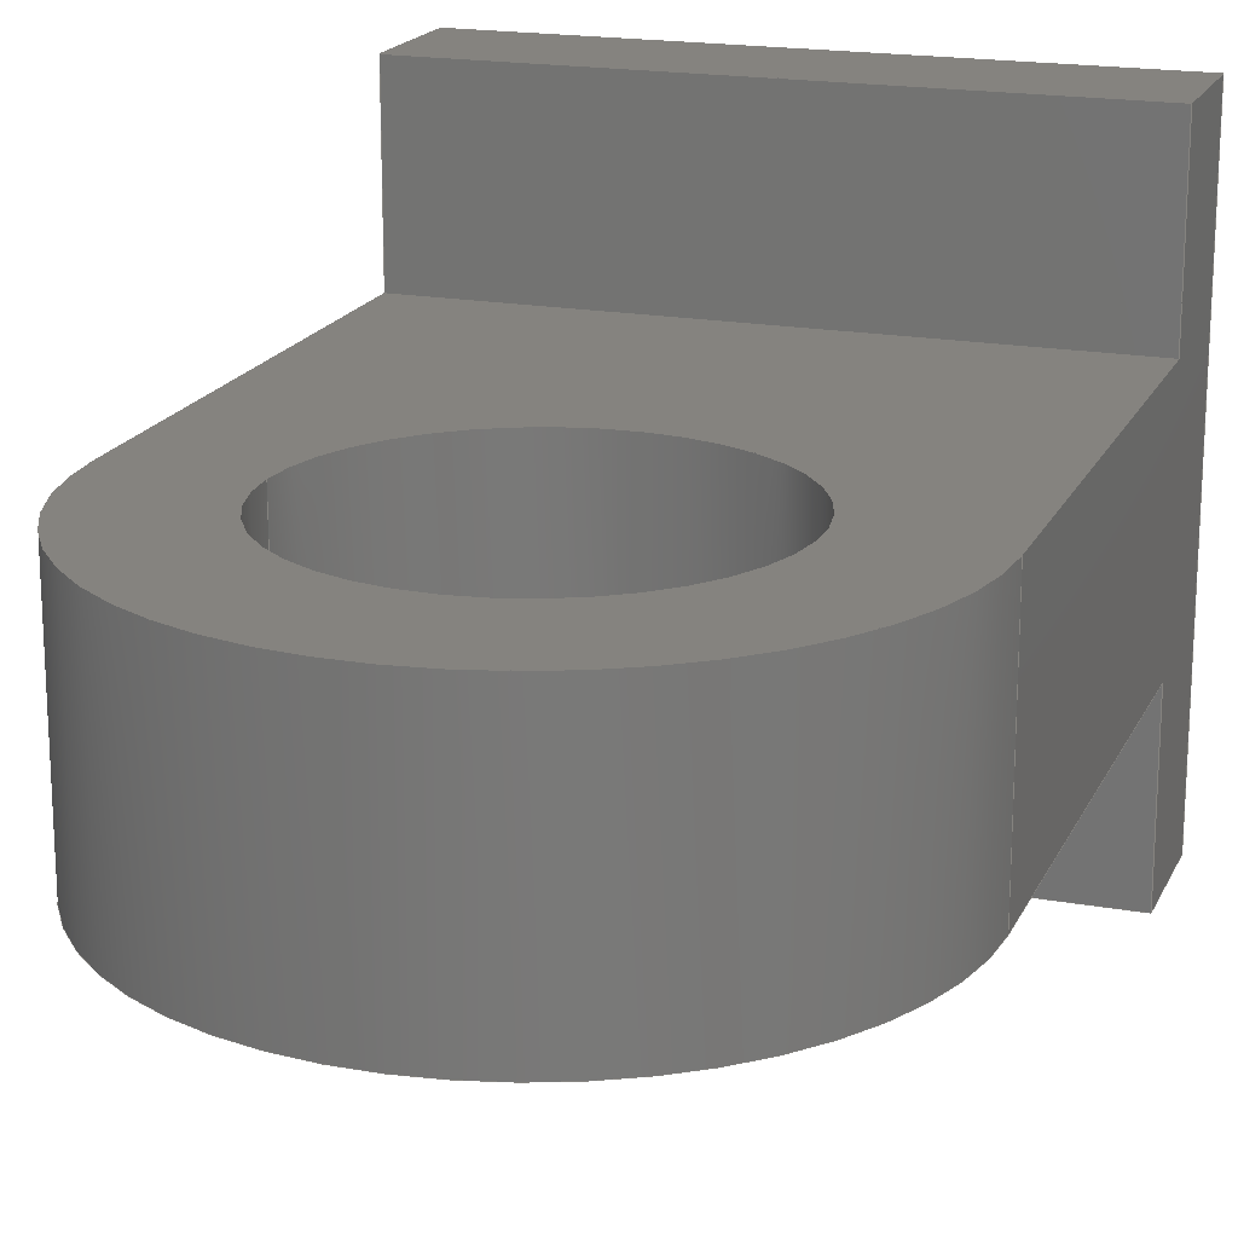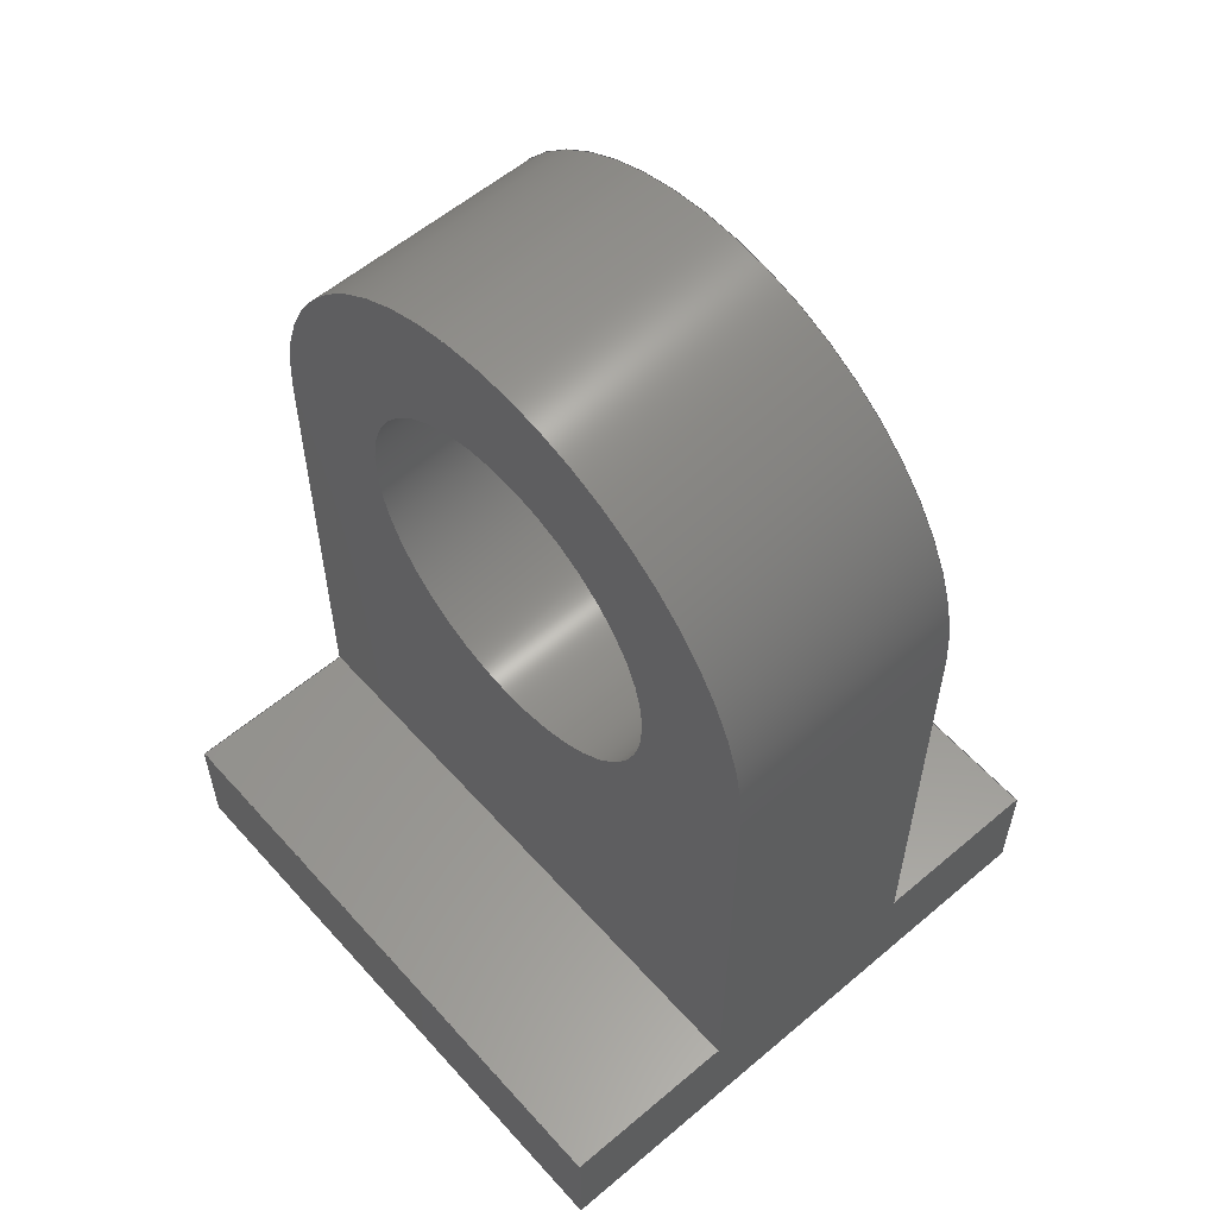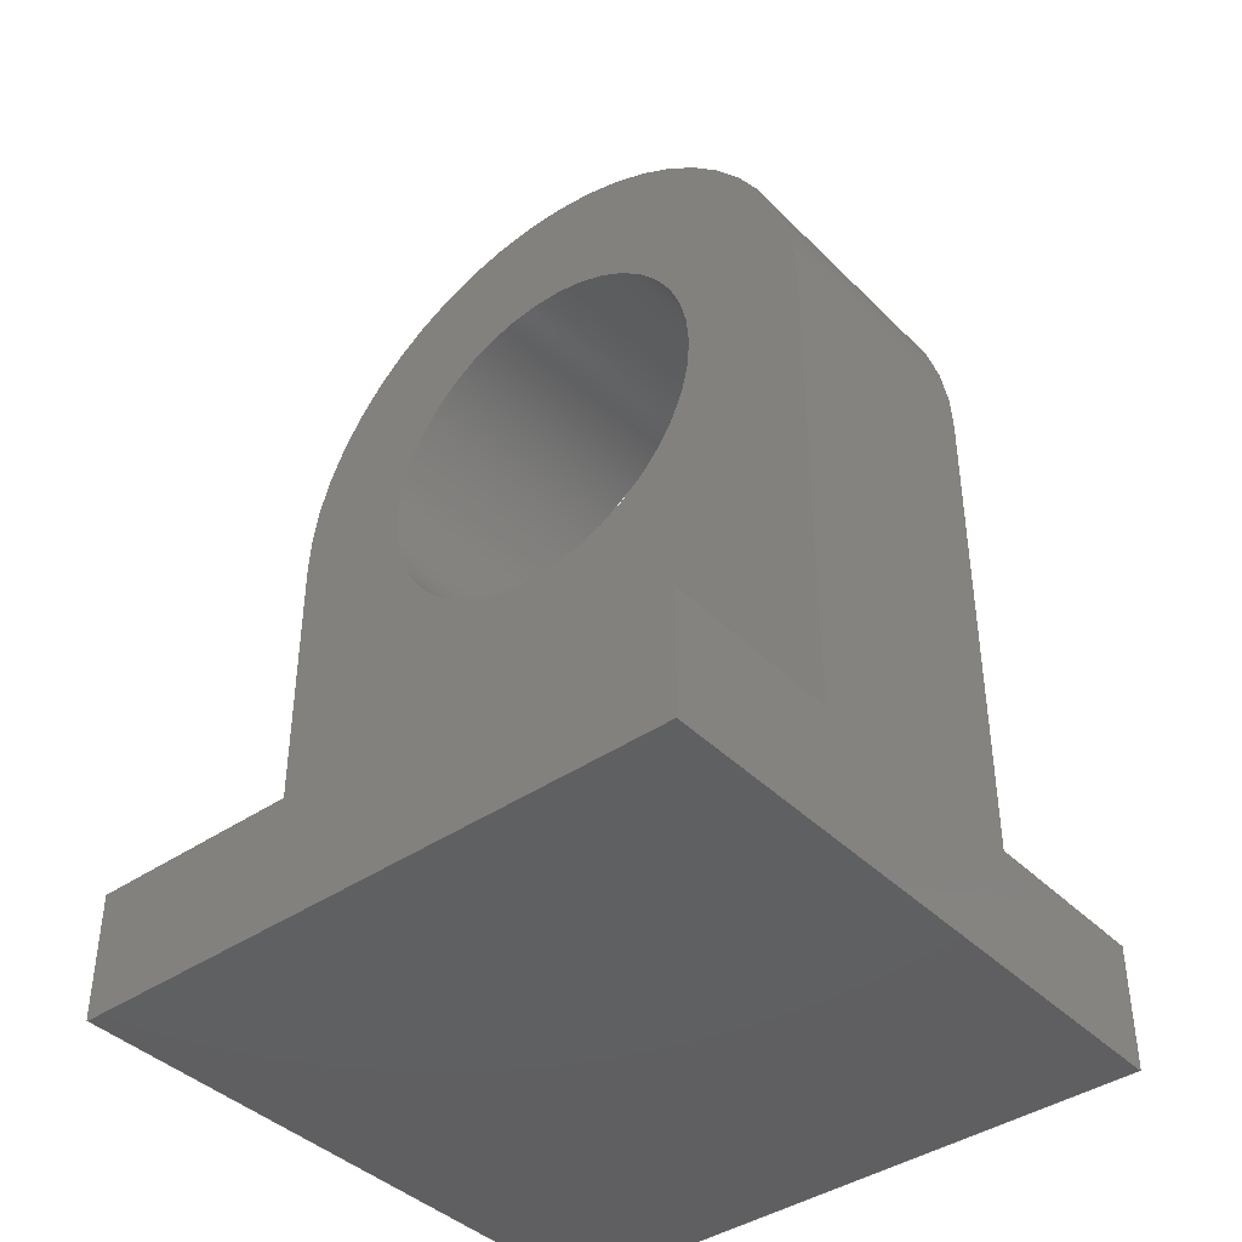
<metadata>
{"format":"step","ext":"step","renderer":"f3d","projection":"perspective","resolution":1024,"background":"white","views":[{"elev":18.6,"azim":-160.9,"up":"+Z"},{"elev":57.8,"azim":48.7,"up":"+Y"},{"elev":-40.7,"azim":39.9,"up":"+Y"}]}
</metadata>
<code>
ISO-10303-21;
DATA;
#1=MECHANICAL_DESIGN_GEOMETRIC_PRESENTATION_REPRESENTATION('',(#4),#353);
#2=SHAPE_REPRESENTATION_RELATIONSHIP('SRR','None',#360,#3);
#3=ADVANCED_BREP_SHAPE_REPRESENTATION('',(#5),#352);
#4=STYLED_ITEM('',(#370),#5);
#5=MANIFOLD_SOLID_BREP('Solid2',#203);
#6=CYLINDRICAL_SURFACE('',#226,15);
#7=CYLINDRICAL_SURFACE('',#228,25);
#8=FACE_BOUND('',#22,.T.);
#9=FACE_BOUND('',#26,.T.);
#10=FACE_OUTER_BOUND('',#21,.T.);
#11=FACE_OUTER_BOUND('',#23,.T.);
#12=FACE_OUTER_BOUND('',#24,.T.);
#13=FACE_OUTER_BOUND('',#25,.T.);
#14=FACE_OUTER_BOUND('',#27,.T.);
#15=FACE_OUTER_BOUND('',#28,.T.);
#16=FACE_OUTER_BOUND('',#29,.T.);
#17=FACE_OUTER_BOUND('',#30,.T.);
#18=FACE_OUTER_BOUND('',#31,.T.);
#19=FACE_OUTER_BOUND('',#32,.T.);
#20=FACE_OUTER_BOUND('',#33,.T.);
#21=EDGE_LOOP('',(#129,#130,#131,#132));
#22=EDGE_LOOP('',(#133));
#23=EDGE_LOOP('',(#134,#135,#136,#137));
#24=EDGE_LOOP('',(#138,#139,#140,#141));
#25=EDGE_LOOP('',(#142,#143,#144,#145));
#26=EDGE_LOOP('',(#146));
#27=EDGE_LOOP('',(#147,#148,#149,#150));
#28=EDGE_LOOP('',(#151,#152,#153,#154));
#29=EDGE_LOOP('',(#155,#156,#157,#158));
#30=EDGE_LOOP('',(#159,#160,#161,#162,#163,#164,#165,#166));
#31=EDGE_LOOP('',(#167,#168,#169,#170));
#32=EDGE_LOOP('',(#171,#172,#173,#174,#175,#176,#177,#178));
#33=EDGE_LOOP('',(#179,#180,#181,#182));
#34=CIRCLE('',#224,25);
#35=CIRCLE('',#225,15);
#36=CIRCLE('',#227,15);
#37=CIRCLE('',#229,25);
#38=LINE('',#297,#61);
#39=LINE('',#301,#62);
#40=LINE('',#302,#63);
#41=LINE('',#307,#64);
#42=LINE('',#311,#65);
#43=LINE('',#314,#66);
#44=LINE('',#317,#67);
#45=LINE('',#319,#68);
#46=LINE('',#320,#69);
#47=LINE('',#323,#70);
#48=LINE('',#325,#71);
#49=LINE('',#326,#72);
#50=LINE('',#329,#73);
#51=LINE('',#331,#74);
#52=LINE('',#332,#75);
#53=LINE('',#336,#76);
#54=LINE('',#337,#77);
#55=LINE('',#338,#78);
#56=LINE('',#341,#79);
#57=LINE('',#342,#80);
#58=LINE('',#345,#81);
#59=LINE('',#346,#82);
#60=LINE('',#348,#83);
#61=VECTOR('',#242,10);
#62=VECTOR('',#245,10);
#63=VECTOR('',#246,10);
#64=VECTOR('',#251,15);
#65=VECTOR('',#256,10);
#66=VECTOR('',#259,10);
#67=VECTOR('',#262,10);
#68=VECTOR('',#263,10);
#69=VECTOR('',#264,10);
#70=VECTOR('',#267,10);
#71=VECTOR('',#268,10);
#72=VECTOR('',#269,10);
#73=VECTOR('',#272,10);
#74=VECTOR('',#273,10);
#75=VECTOR('',#274,10);
#76=VECTOR('',#277,10);
#77=VECTOR('',#278,10);
#78=VECTOR('',#279,10);
#79=VECTOR('',#282,10);
#80=VECTOR('',#283,10);
#81=VECTOR('',#286,10);
#82=VECTOR('',#287,10);
#83=VECTOR('',#290,10);
#84=VERTEX_POINT('',#295);
#85=VERTEX_POINT('',#296);
#86=VERTEX_POINT('',#298);
#87=VERTEX_POINT('',#300);
#88=VERTEX_POINT('',#303);
#89=VERTEX_POINT('',#306);
#90=VERTEX_POINT('',#310);
#91=VERTEX_POINT('',#312);
#92=VERTEX_POINT('',#316);
#93=VERTEX_POINT('',#318);
#94=VERTEX_POINT('',#322);
#95=VERTEX_POINT('',#324);
#96=VERTEX_POINT('',#328);
#97=VERTEX_POINT('',#330);
#98=VERTEX_POINT('',#334);
#99=VERTEX_POINT('',#335);
#100=VERTEX_POINT('',#340);
#101=VERTEX_POINT('',#344);
#102=EDGE_CURVE('',#84,#85,#38,.T.);
#103=EDGE_CURVE('',#85,#86,#34,.T.);
#104=EDGE_CURVE('',#86,#87,#39,.T.);
#105=EDGE_CURVE('',#84,#87,#40,.T.);
#106=EDGE_CURVE('',#88,#88,#35,.T.);
#107=EDGE_CURVE('',#88,#89,#41,.T.);
#108=EDGE_CURVE('',#89,#89,#36,.T.);
#109=EDGE_CURVE('',#90,#85,#42,.T.);
#110=EDGE_CURVE('',#91,#90,#37,.T.);
#111=EDGE_CURVE('',#86,#91,#43,.T.);
#112=EDGE_CURVE('',#90,#92,#44,.T.);
#113=EDGE_CURVE('',#93,#92,#45,.T.);
#114=EDGE_CURVE('',#93,#91,#46,.T.);
#115=EDGE_CURVE('',#87,#94,#47,.T.);
#116=EDGE_CURVE('',#94,#95,#48,.T.);
#117=EDGE_CURVE('',#95,#84,#49,.T.);
#118=EDGE_CURVE('',#92,#96,#50,.T.);
#119=EDGE_CURVE('',#96,#97,#51,.T.);
#120=EDGE_CURVE('',#97,#93,#52,.T.);
#121=EDGE_CURVE('',#98,#99,#53,.T.);
#122=EDGE_CURVE('',#99,#97,#54,.T.);
#123=EDGE_CURVE('',#98,#96,#55,.T.);
#124=EDGE_CURVE('',#100,#98,#56,.T.);
#125=EDGE_CURVE('',#100,#95,#57,.T.);
#126=EDGE_CURVE('',#101,#100,#58,.T.);
#127=EDGE_CURVE('',#101,#94,#59,.T.);
#128=EDGE_CURVE('',#99,#101,#60,.T.);
#129=ORIENTED_EDGE('',*,*,#102,.T.);
#130=ORIENTED_EDGE('',*,*,#103,.T.);
#131=ORIENTED_EDGE('',*,*,#104,.T.);
#132=ORIENTED_EDGE('',*,*,#105,.F.);
#133=ORIENTED_EDGE('',*,*,#106,.T.);
#134=ORIENTED_EDGE('',*,*,#106,.F.);
#135=ORIENTED_EDGE('',*,*,#107,.T.);
#136=ORIENTED_EDGE('',*,*,#108,.F.);
#137=ORIENTED_EDGE('',*,*,#107,.F.);
#138=ORIENTED_EDGE('',*,*,#109,.F.);
#139=ORIENTED_EDGE('',*,*,#110,.F.);
#140=ORIENTED_EDGE('',*,*,#111,.F.);
#141=ORIENTED_EDGE('',*,*,#103,.F.);
#142=ORIENTED_EDGE('',*,*,#112,.T.);
#143=ORIENTED_EDGE('',*,*,#113,.F.);
#144=ORIENTED_EDGE('',*,*,#114,.T.);
#145=ORIENTED_EDGE('',*,*,#110,.T.);
#146=ORIENTED_EDGE('',*,*,#108,.T.);
#147=ORIENTED_EDGE('',*,*,#105,.T.);
#148=ORIENTED_EDGE('',*,*,#115,.T.);
#149=ORIENTED_EDGE('',*,*,#116,.T.);
#150=ORIENTED_EDGE('',*,*,#117,.T.);
#151=ORIENTED_EDGE('',*,*,#113,.T.);
#152=ORIENTED_EDGE('',*,*,#118,.T.);
#153=ORIENTED_EDGE('',*,*,#119,.T.);
#154=ORIENTED_EDGE('',*,*,#120,.T.);
#155=ORIENTED_EDGE('',*,*,#121,.T.);
#156=ORIENTED_EDGE('',*,*,#122,.T.);
#157=ORIENTED_EDGE('',*,*,#119,.F.);
#158=ORIENTED_EDGE('',*,*,#123,.F.);
#159=ORIENTED_EDGE('',*,*,#124,.T.);
#160=ORIENTED_EDGE('',*,*,#123,.T.);
#161=ORIENTED_EDGE('',*,*,#118,.F.);
#162=ORIENTED_EDGE('',*,*,#112,.F.);
#163=ORIENTED_EDGE('',*,*,#109,.T.);
#164=ORIENTED_EDGE('',*,*,#102,.F.);
#165=ORIENTED_EDGE('',*,*,#117,.F.);
#166=ORIENTED_EDGE('',*,*,#125,.F.);
#167=ORIENTED_EDGE('',*,*,#126,.T.);
#168=ORIENTED_EDGE('',*,*,#125,.T.);
#169=ORIENTED_EDGE('',*,*,#116,.F.);
#170=ORIENTED_EDGE('',*,*,#127,.F.);
#171=ORIENTED_EDGE('',*,*,#128,.T.);
#172=ORIENTED_EDGE('',*,*,#127,.T.);
#173=ORIENTED_EDGE('',*,*,#115,.F.);
#174=ORIENTED_EDGE('',*,*,#104,.F.);
#175=ORIENTED_EDGE('',*,*,#111,.T.);
#176=ORIENTED_EDGE('',*,*,#114,.F.);
#177=ORIENTED_EDGE('',*,*,#120,.F.);
#178=ORIENTED_EDGE('',*,*,#122,.F.);
#179=ORIENTED_EDGE('',*,*,#128,.F.);
#180=ORIENTED_EDGE('',*,*,#121,.F.);
#181=ORIENTED_EDGE('',*,*,#124,.F.);
#182=ORIENTED_EDGE('',*,*,#126,.F.);
#183=PLANE('',#223);
#184=PLANE('',#230);
#185=PLANE('',#231);
#186=PLANE('',#232);
#187=PLANE('',#233);
#188=PLANE('',#234);
#189=PLANE('',#235);
#190=PLANE('',#236);
#191=PLANE('',#237);
#192=ADVANCED_FACE('',(#10,#8),#183,.F.);
#193=ADVANCED_FACE('',(#11),#6,.F.);
#194=ADVANCED_FACE('',(#12),#7,.T.);
#195=ADVANCED_FACE('',(#13,#9),#184,.T.);
#196=ADVANCED_FACE('',(#14),#185,.T.);
#197=ADVANCED_FACE('',(#15),#186,.T.);
#198=ADVANCED_FACE('',(#16),#187,.T.);
#199=ADVANCED_FACE('',(#17),#188,.T.);
#200=ADVANCED_FACE('',(#18),#189,.T.);
#201=ADVANCED_FACE('',(#19),#190,.T.);
#202=ADVANCED_FACE('',(#20),#191,.F.);
#203=CLOSED_SHELL('',(#192,#193,#194,#195,#196,#197,#198,#199,#200,#201,
#202));
#204=DERIVED_UNIT_ELEMENT(#206,1);
#205=DERIVED_UNIT_ELEMENT(#355,3);
#206=(
MASS_UNIT()
NAMED_UNIT(*)
SI_UNIT($,.GRAM.)
);
#207=DERIVED_UNIT((#204,#205));
#208=MEASURE_REPRESENTATION_ITEM('density measure',
POSITIVE_RATIO_MEASURE(2.7),#207);
#209=PROPERTY_DEFINITION_REPRESENTATION(#214,#211);
#210=PROPERTY_DEFINITION_REPRESENTATION(#215,#212);
#211=REPRESENTATION('material name',(#213),#352);
#212=REPRESENTATION('density',(#208),#352);
#213=DESCRIPTIVE_REPRESENTATION_ITEM('Aluminum 6061','Aluminum 6061');
#214=PROPERTY_DEFINITION('material property','material name',#362);
#215=PROPERTY_DEFINITION('material property','density of part',#362);
#216=DATE_TIME_ROLE('creation_date');
#217=APPLIED_DATE_AND_TIME_ASSIGNMENT(#218,#216,(#362));
#218=DATE_AND_TIME(#219,#220);
#219=CALENDAR_DATE(2023,26,6);
#220=LOCAL_TIME(0,0,0,#221);
#221=COORDINATED_UNIVERSAL_TIME_OFFSET(0,0,.BEHIND.);
#222=AXIS2_PLACEMENT_3D('placement',#293,#238,#239);
#223=AXIS2_PLACEMENT_3D('',#294,#240,#241);
#224=AXIS2_PLACEMENT_3D('',#299,#243,#244);
#225=AXIS2_PLACEMENT_3D('',#304,#247,#248);
#226=AXIS2_PLACEMENT_3D('',#305,#249,#250);
#227=AXIS2_PLACEMENT_3D('',#308,#252,#253);
#228=AXIS2_PLACEMENT_3D('',#309,#254,#255);
#229=AXIS2_PLACEMENT_3D('',#313,#257,#258);
#230=AXIS2_PLACEMENT_3D('',#315,#260,#261);
#231=AXIS2_PLACEMENT_3D('',#321,#265,#266);
#232=AXIS2_PLACEMENT_3D('',#327,#270,#271);
#233=AXIS2_PLACEMENT_3D('',#333,#275,#276);
#234=AXIS2_PLACEMENT_3D('',#339,#280,#281);
#235=AXIS2_PLACEMENT_3D('',#343,#284,#285);
#236=AXIS2_PLACEMENT_3D('',#347,#288,#289);
#237=AXIS2_PLACEMENT_3D('',#349,#291,#292);
#238=DIRECTION('axis',(0,0,1));
#239=DIRECTION('refdir',(1,0,0));
#240=DIRECTION('center_axis',(0,0,1));
#241=DIRECTION('ref_axis',(1,0,0));
#242=DIRECTION('',(2.22e-16,1,0));
#243=DIRECTION('center_axis',(0,0,-1));
#244=DIRECTION('ref_axis',(1,0,0));
#245=DIRECTION('',(0,-1,0));
#246=DIRECTION('',(1,0,0));
#247=DIRECTION('center_axis',(0,0,1));
#248=DIRECTION('ref_axis',(-1,0,0));
#249=DIRECTION('center_axis',(0,0,1));
#250=DIRECTION('ref_axis',(-1,0,0));
#251=DIRECTION('',(0,0,1));
#252=DIRECTION('center_axis',(0,0,-1));
#253=DIRECTION('ref_axis',(-1,0,0));
#254=DIRECTION('center_axis',(0,0,1));
#255=DIRECTION('ref_axis',(1,0,0));
#256=DIRECTION('',(0,0,-1));
#257=DIRECTION('center_axis',(0,0,1));
#258=DIRECTION('ref_axis',(1,0,0));
#259=DIRECTION('',(0,0,1));
#260=DIRECTION('center_axis',(0,0,1));
#261=DIRECTION('ref_axis',(1,0,0));
#262=DIRECTION('',(-2.22e-16,-1,0));
#263=DIRECTION('',(-1,0,0));
#264=DIRECTION('',(0,1,0));
#265=DIRECTION('center_axis',(0,1,0));
#266=DIRECTION('ref_axis',(0,0,1));
#267=DIRECTION('',(0,0,-1));
#268=DIRECTION('',(-1,0,1.776e-16));
#269=DIRECTION('',(4.441e-16,0,1));
#270=DIRECTION('center_axis',(0,1,0));
#271=DIRECTION('ref_axis',(0,0,1));
#272=DIRECTION('',(4.441e-16,0,1));
#273=DIRECTION('',(1,0,-1.776e-16));
#274=DIRECTION('',(0,0,-1));
#275=DIRECTION('center_axis',(1.776e-16,0,1));
#276=DIRECTION('ref_axis',(1,0,-1.776e-16));
#277=DIRECTION('',(1,0,-1.776e-16));
#278=DIRECTION('',(0,1,0));
#279=DIRECTION('',(0,1,0));
#280=DIRECTION('center_axis',(-1,0,4.441e-16));
#281=DIRECTION('ref_axis',(4.441e-16,0,1));
#282=DIRECTION('',(4.441e-16,0,1));
#283=DIRECTION('',(0,1,0));
#284=DIRECTION('center_axis',(-1.776e-16,0,-1));
#285=DIRECTION('ref_axis',(-1,0,1.776e-16));
#286=DIRECTION('',(-1,0,1.776e-16));
#287=DIRECTION('',(0,1,0));
#288=DIRECTION('center_axis',(1,0,0));
#289=DIRECTION('ref_axis',(0,0,-1));
#290=DIRECTION('',(0,0,-1));
#291=DIRECTION('center_axis',(0,1,0));
#292=DIRECTION('ref_axis',(0,0,1));
#293=CARTESIAN_POINT('',(0,0,0));
#294=CARTESIAN_POINT('Origin',(-4.441e-15,42.5,-10));
#295=CARTESIAN_POINT('',(-25,10,-10));
#296=CARTESIAN_POINT('',(-25,50,-10));
#297=CARTESIAN_POINT('',(-25,50,-10));
#298=CARTESIAN_POINT('',(25,50,-10));
#299=CARTESIAN_POINT('Origin',(0,50,-10));
#300=CARTESIAN_POINT('',(25,10,-10));
#301=CARTESIAN_POINT('',(25,10,-10));
#302=CARTESIAN_POINT('',(-4.441e-15,10,-10));
#303=CARTESIAN_POINT('',(15,50,-10));
#304=CARTESIAN_POINT('Origin',(0,50,-10));
#305=CARTESIAN_POINT('Origin',(0,50,0));
#306=CARTESIAN_POINT('',(15,50,10));
#307=CARTESIAN_POINT('',(15,50,0));
#308=CARTESIAN_POINT('Origin',(0,50,10));
#309=CARTESIAN_POINT('Origin',(0,50,0));
#310=CARTESIAN_POINT('',(-25,50,10));
#311=CARTESIAN_POINT('',(-25,50,0));
#312=CARTESIAN_POINT('',(25,50,10));
#313=CARTESIAN_POINT('Origin',(0,50,10));
#314=CARTESIAN_POINT('',(25,50,0));
#315=CARTESIAN_POINT('Origin',(-4.441e-15,42.5,10));
#316=CARTESIAN_POINT('',(-25,10,10));
#317=CARTESIAN_POINT('',(-25,50,10));
#318=CARTESIAN_POINT('',(25,10,10));
#319=CARTESIAN_POINT('',(-4.441e-15,10,10));
#320=CARTESIAN_POINT('',(25,10,10));
#321=CARTESIAN_POINT('Origin',(-4.441e-15,10,-8.882e-15));
#322=CARTESIAN_POINT('',(25,10,-25));
#323=CARTESIAN_POINT('',(25,10,25));
#324=CARTESIAN_POINT('',(-25,10,-25));
#325=CARTESIAN_POINT('',(25,10,-25));
#326=CARTESIAN_POINT('',(-25,10,-25));
#327=CARTESIAN_POINT('Origin',(-4.441e-15,10,-8.882e-15));
#328=CARTESIAN_POINT('',(-25,10,25));
#329=CARTESIAN_POINT('',(-25,10,-25));
#330=CARTESIAN_POINT('',(25,10,25));
#331=CARTESIAN_POINT('',(-25,10,25));
#332=CARTESIAN_POINT('',(25,10,25));
#333=CARTESIAN_POINT('Origin',(-25,0,25));
#334=CARTESIAN_POINT('',(-25,0,25));
#335=CARTESIAN_POINT('',(25,0,25));
#336=CARTESIAN_POINT('',(-25,0,25));
#337=CARTESIAN_POINT('',(25,0,25));
#338=CARTESIAN_POINT('',(-25,0,25));
#339=CARTESIAN_POINT('Origin',(-25,0,-25));
#340=CARTESIAN_POINT('',(-25,0,-25));
#341=CARTESIAN_POINT('',(-25,0,-25));
#342=CARTESIAN_POINT('',(-25,0,-25));
#343=CARTESIAN_POINT('Origin',(25,0,-25));
#344=CARTESIAN_POINT('',(25,0,-25));
#345=CARTESIAN_POINT('',(25,0,-25));
#346=CARTESIAN_POINT('',(25,0,-25));
#347=CARTESIAN_POINT('Origin',(25,0,25));
#348=CARTESIAN_POINT('',(25,0,25));
#349=CARTESIAN_POINT('Origin',(-4.441e-15,0,-6.661e-15));
#350=UNCERTAINTY_MEASURE_WITH_UNIT(LENGTH_MEASURE(0.01),#354,
'DISTANCE_ACCURACY_VALUE',
'Maximum model space distance between geometric entities at asserted c
onnectivities');
#351=UNCERTAINTY_MEASURE_WITH_UNIT(LENGTH_MEASURE(0.01),#354,
'DISTANCE_ACCURACY_VALUE',
'Maximum model space distance between geometric entities at asserted c
onnectivities');
#352=(
GEOMETRIC_REPRESENTATION_CONTEXT(3)
GLOBAL_UNCERTAINTY_ASSIGNED_CONTEXT((#350))
GLOBAL_UNIT_ASSIGNED_CONTEXT((#354,#356,#357))
REPRESENTATION_CONTEXT('','3D')
);
#353=(
GEOMETRIC_REPRESENTATION_CONTEXT(3)
GLOBAL_UNCERTAINTY_ASSIGNED_CONTEXT((#351))
GLOBAL_UNIT_ASSIGNED_CONTEXT((#354,#356,#357))
REPRESENTATION_CONTEXT('','3D')
);
#354=(
LENGTH_UNIT()
NAMED_UNIT(*)
SI_UNIT(.MILLI.,.METRE.)
);
#355=(
LENGTH_UNIT()
NAMED_UNIT(*)
SI_UNIT(.CENTI.,.METRE.)
);
#356=(
NAMED_UNIT(*)
PLANE_ANGLE_UNIT()
SI_UNIT($,.RADIAN.)
);
#357=(
NAMED_UNIT(*)
SI_UNIT($,.STERADIAN.)
SOLID_ANGLE_UNIT()
);
#358=SHAPE_DEFINITION_REPRESENTATION(#359,#360);
#359=PRODUCT_DEFINITION_SHAPE('',$,#362);
#360=SHAPE_REPRESENTATION('',(#222),#352);
#361=PRODUCT_DEFINITION_CONTEXT('part definition',#366,'design');
#362=PRODUCT_DEFINITION('Manipulator Base Type1',
'Manipulator Base Type1',#363,#361);
#363=PRODUCT_DEFINITION_FORMATION('',$,#368);
#364=PRODUCT_RELATED_PRODUCT_CATEGORY('Manipulator Base Type1',
'Manipulator Base Type1',(#368));
#365=APPLICATION_PROTOCOL_DEFINITION('international standard',
'automotive_design',2009,#366);
#366=APPLICATION_CONTEXT(
'Core Data for Automotive Mechanical Design Process');
#367=PRODUCT_CONTEXT('part definition',#366,'mechanical');
#368=PRODUCT('Manipulator Base Type1','Manipulator Base Type1',$,(#367));
#369=PRESENTATION_STYLE_ASSIGNMENT((#371));
#370=PRESENTATION_STYLE_ASSIGNMENT((#372));
#371=SURFACE_STYLE_USAGE(.BOTH.,#377);
#372=SURFACE_STYLE_USAGE(.BOTH.,#378);
#373=SURFACE_STYLE_RENDERING_WITH_PROPERTIES($,#385,(#375));
#374=SURFACE_STYLE_RENDERING_WITH_PROPERTIES($,#386,(#376));
#375=SURFACE_STYLE_TRANSPARENT(0);
#376=SURFACE_STYLE_TRANSPARENT(0);
#377=SURFACE_SIDE_STYLE('',(#379,#373));
#378=SURFACE_SIDE_STYLE('',(#380,#374));
#379=SURFACE_STYLE_FILL_AREA(#381);
#380=SURFACE_STYLE_FILL_AREA(#382);
#381=FILL_AREA_STYLE('',(#383));
#382=FILL_AREA_STYLE('',(#384));
#383=FILL_AREA_STYLE_COLOUR('',#385);
#384=FILL_AREA_STYLE_COLOUR('',#386);
#385=COLOUR_RGB('',0.749,0.749,0.749);
#386=COLOUR_RGB('',0.9961,0.9961,1);
ENDSEC;
END-ISO-10303-21;

</code>
